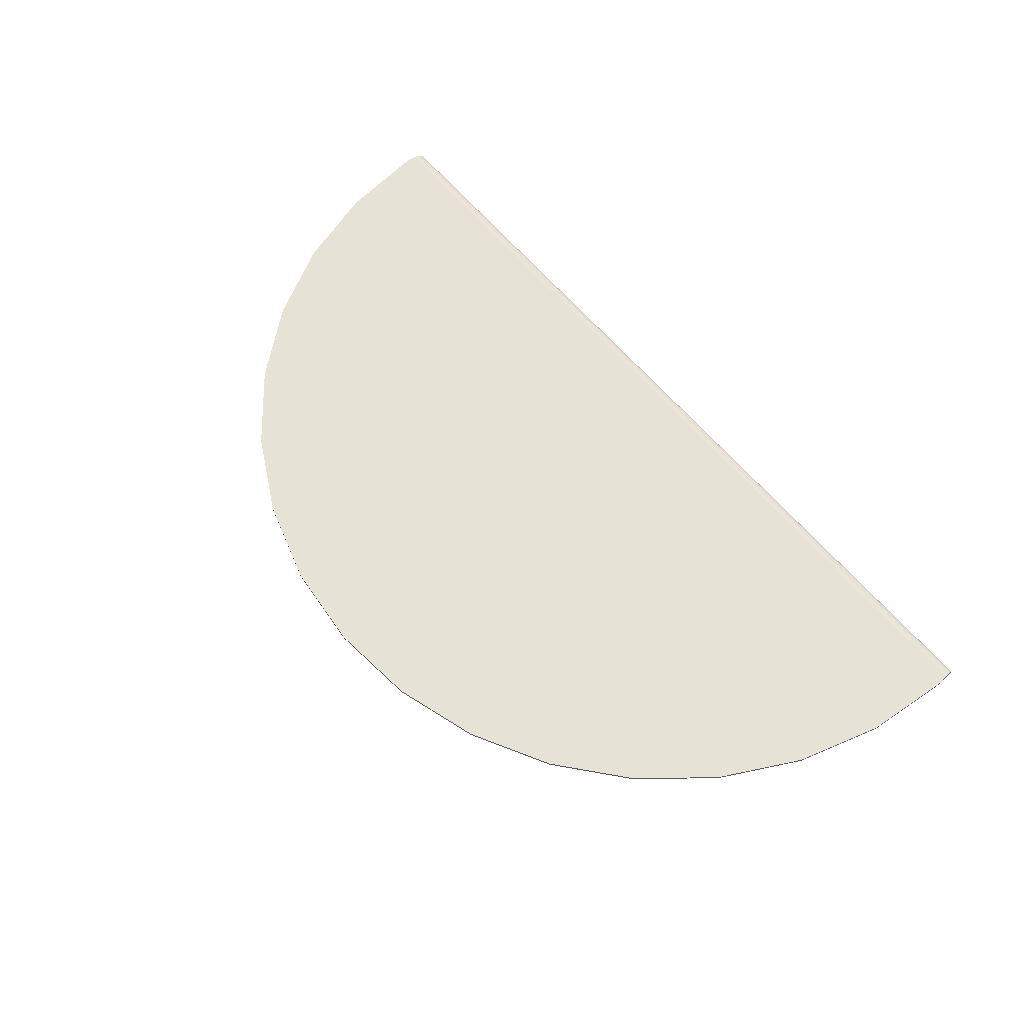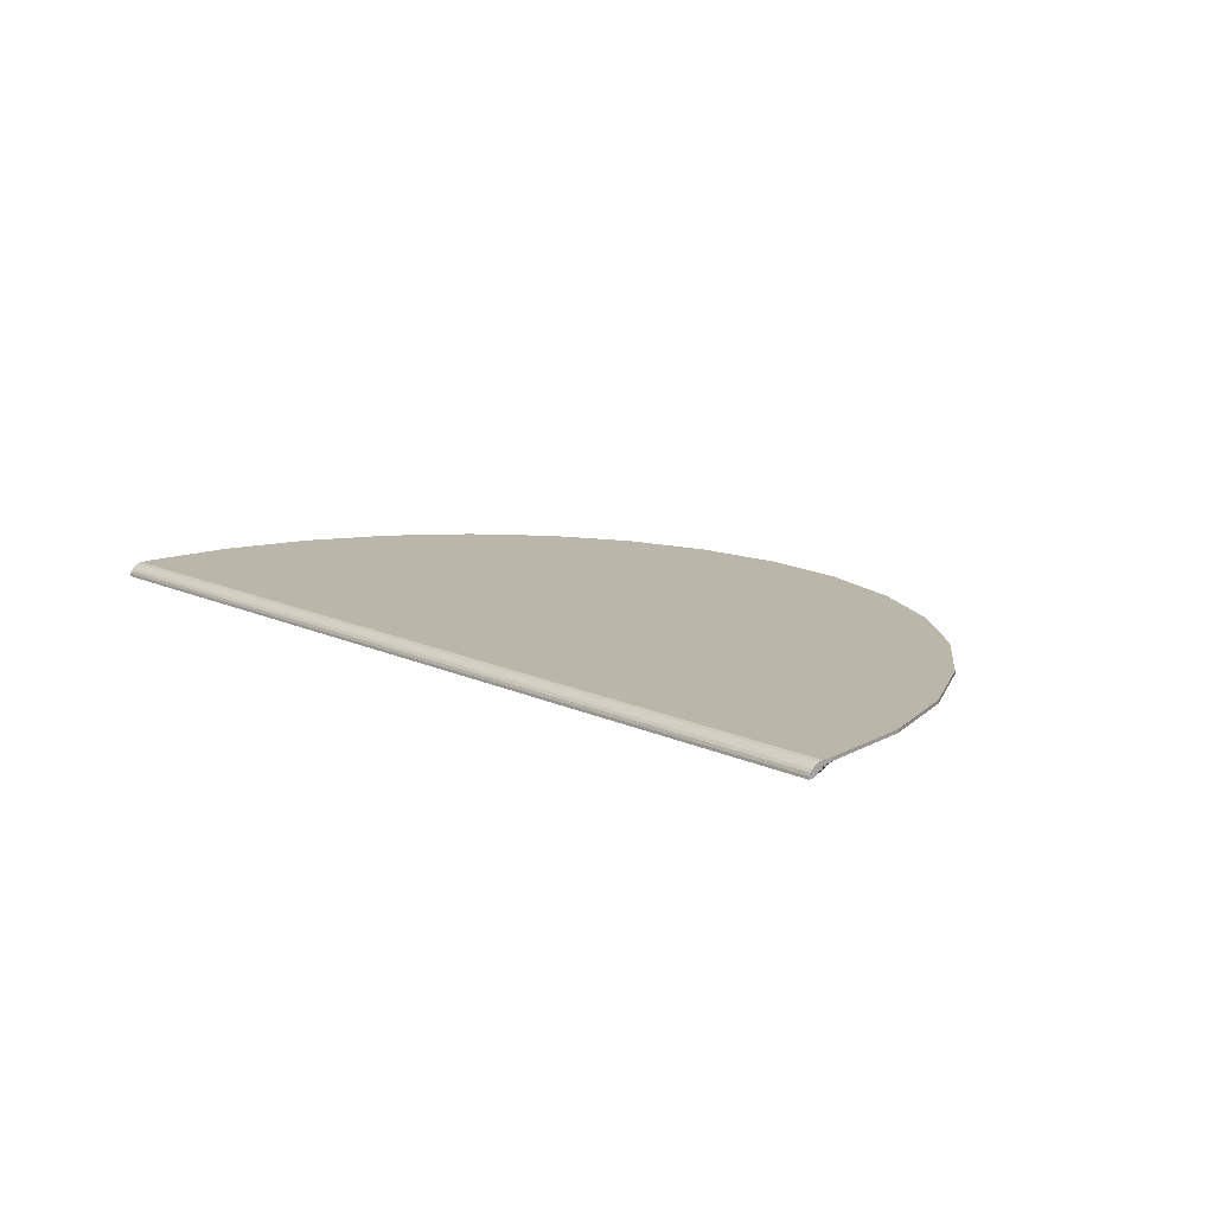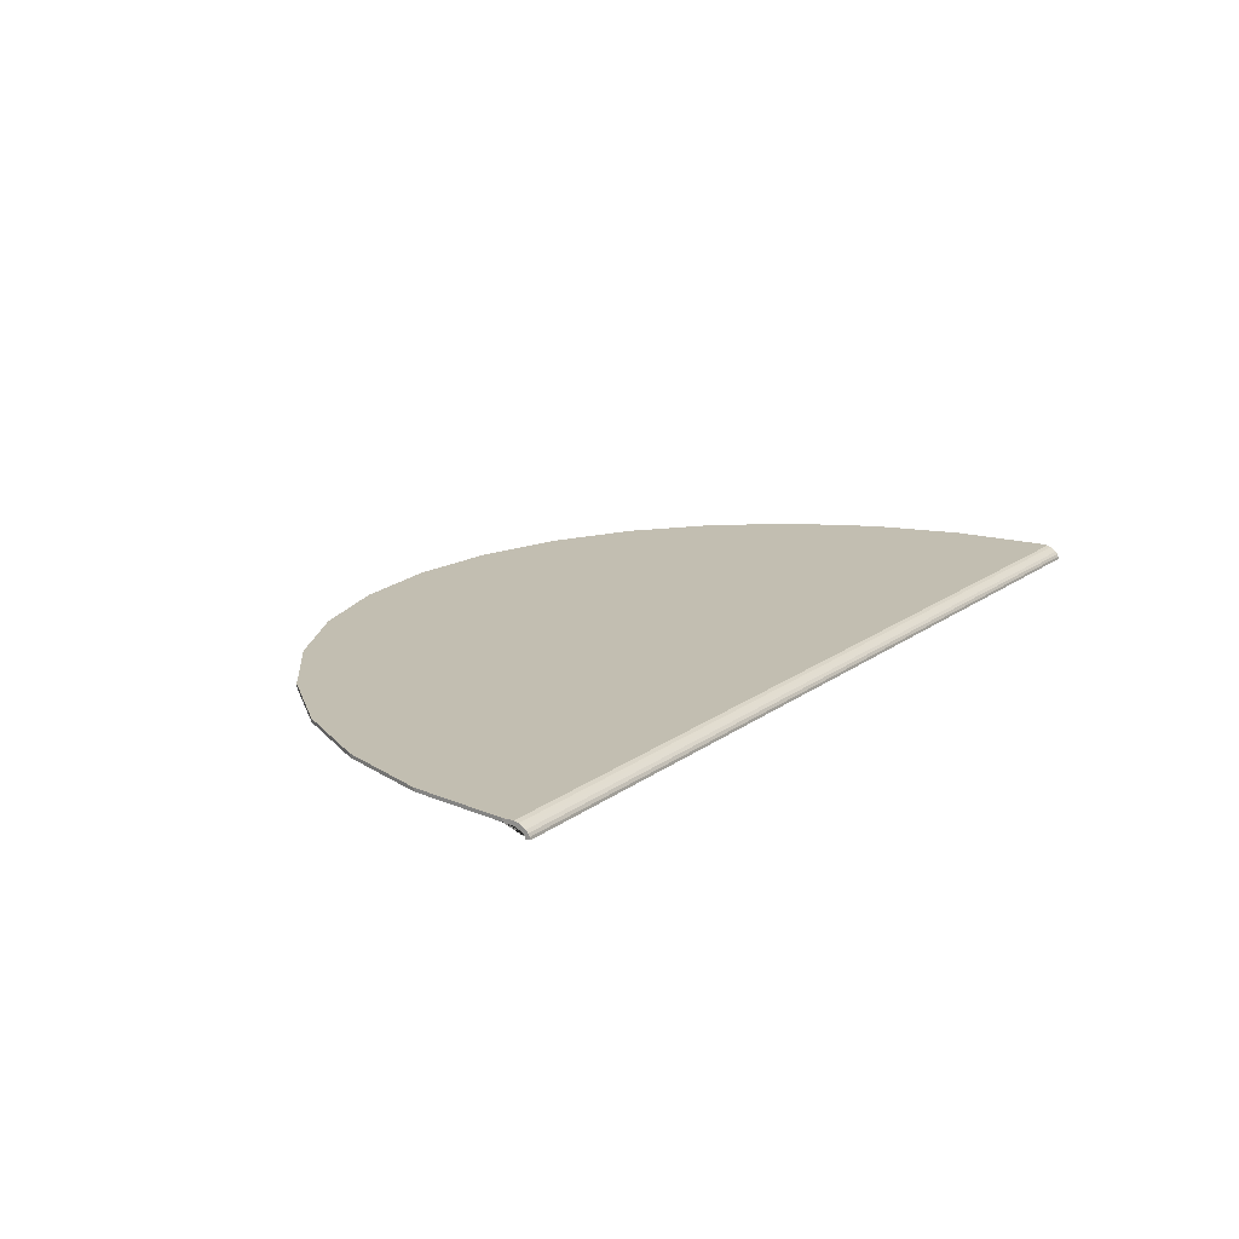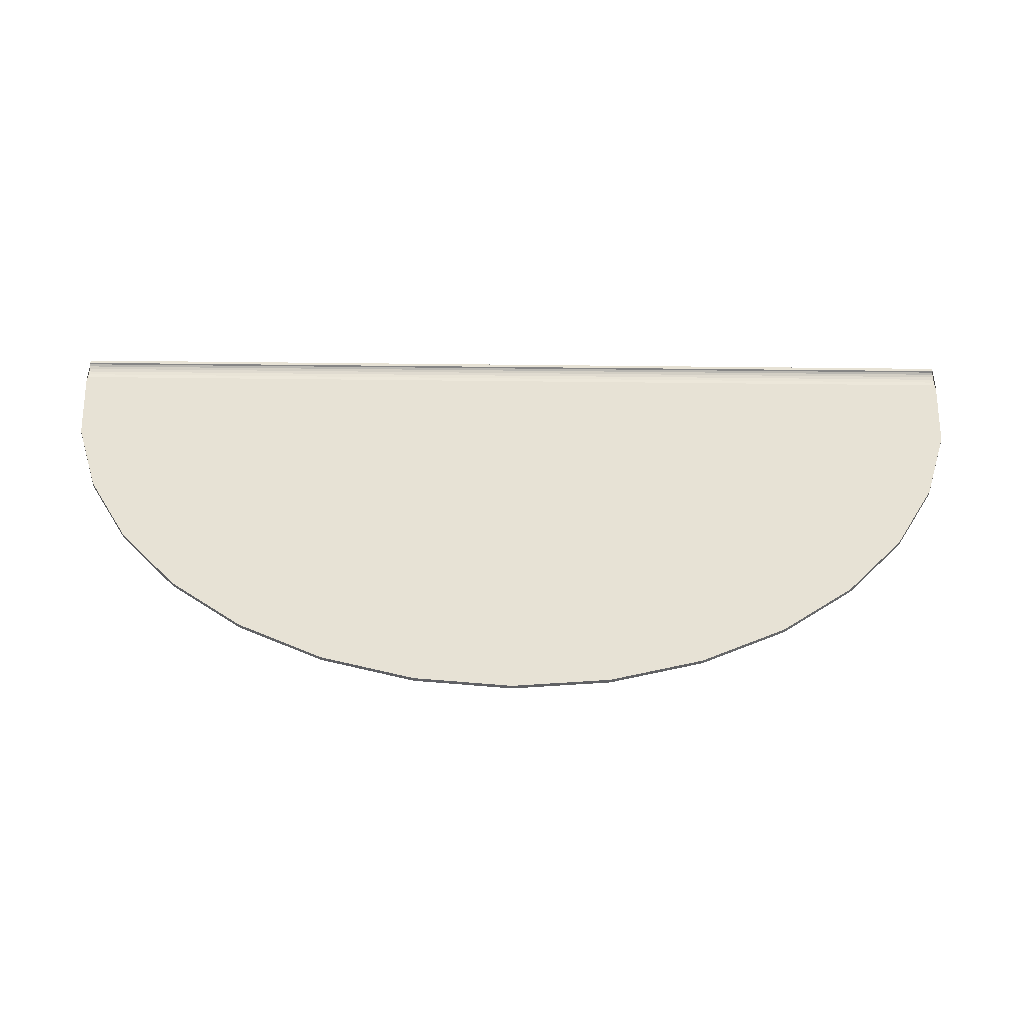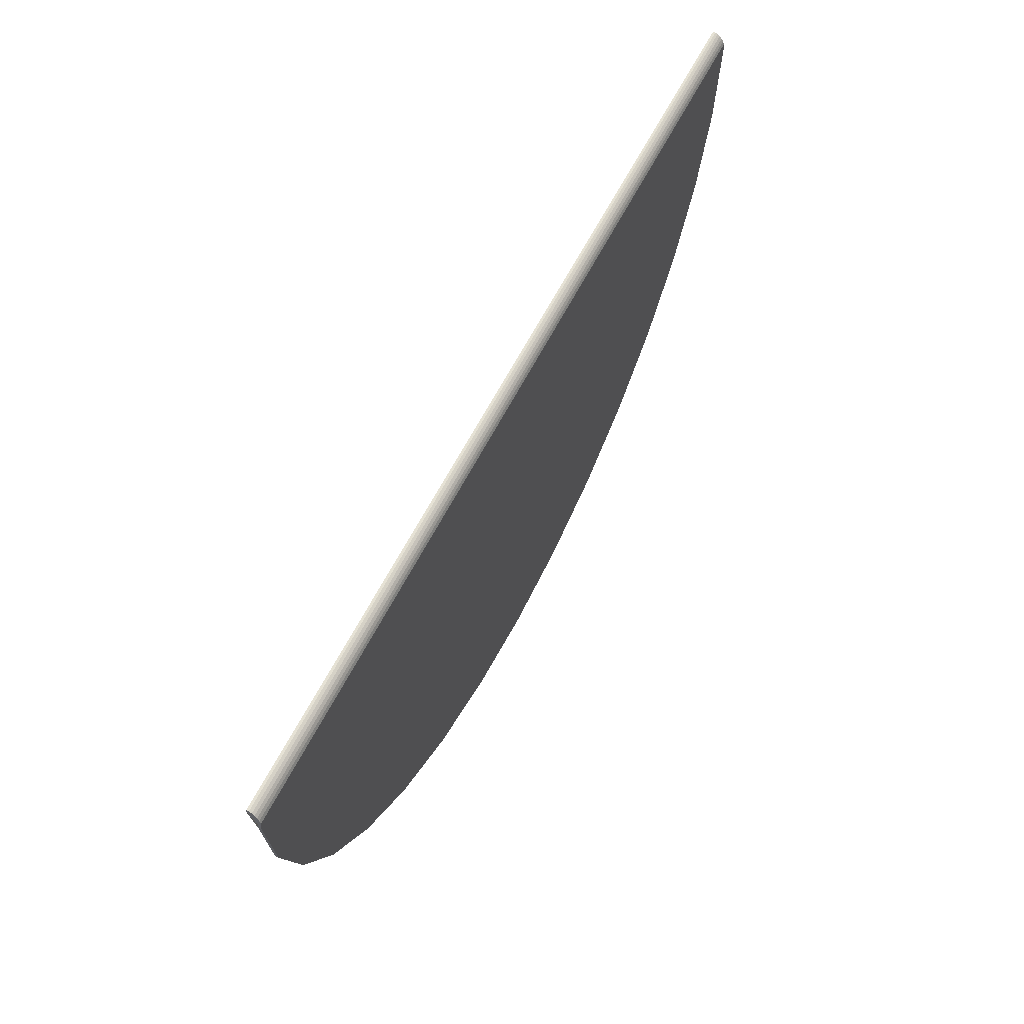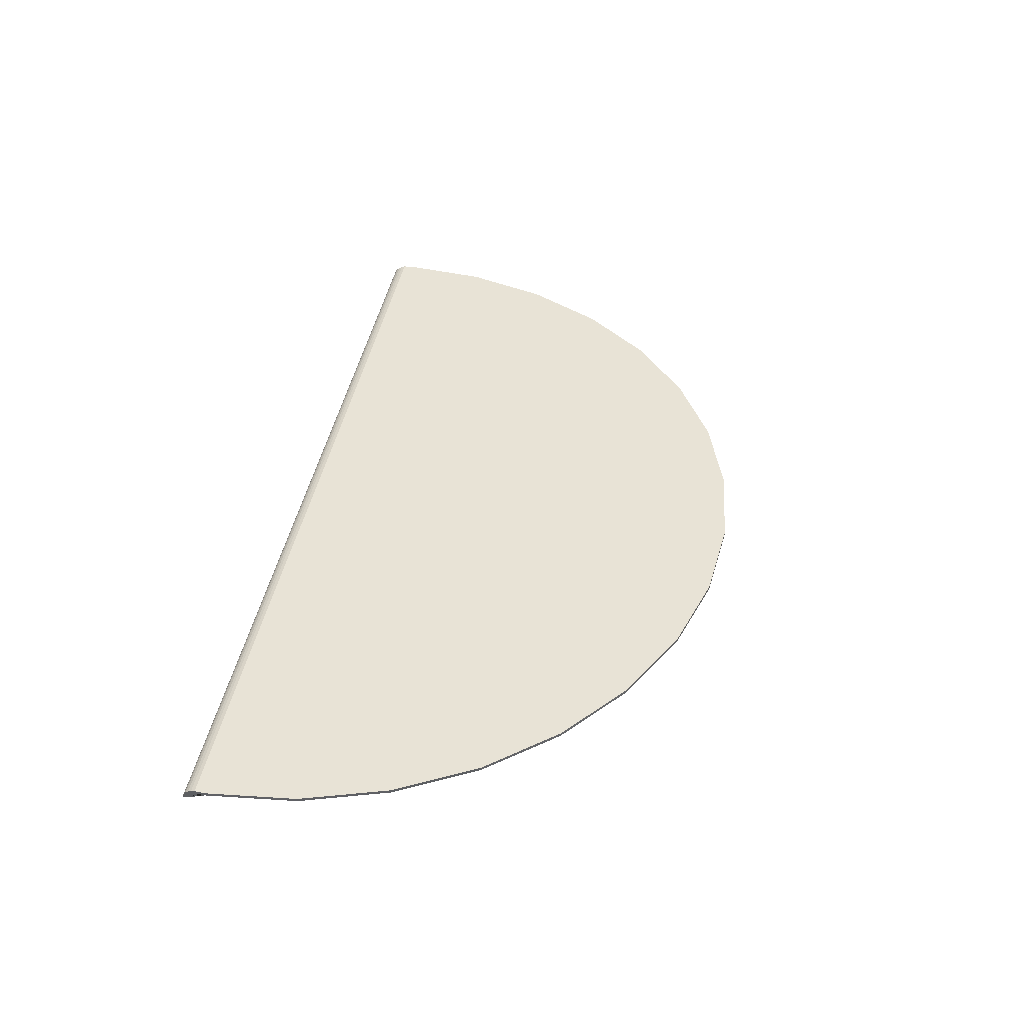
<metadata>
{"format":"obj","ext":"obj","renderer":"f3d","projection":"perspective","resolution":1024,"background":"white","views":[{"elev":63.5,"azim":49.7,"up":"+Z"},{"elev":14.0,"azim":-134.4,"up":"+Z"},{"elev":17.1,"azim":124.9,"up":"+Z"},{"elev":-50.0,"azim":179.3,"up":"+Y"},{"elev":60.9,"azim":-63.3,"up":"+Y"},{"elev":41.5,"azim":-79.9,"up":"+Z"}]}
</metadata>
<code>
o Tortilla
v 0.8917 0.04514 0.005275
v -0.8917 0.04514 0.005275
v 0.8919 0.04274 0.01035
v -0.8919 0.04274 0.01035
v 0.8923 0.03883 0.01502
v -0.8923 0.03883 0.01502
v 0.8928 0.03357 0.01912
v -0.8928 0.03357 0.01912
v 0.8934 0.02717 0.02248
v -0.8934 0.02717 0.02248
v 0.8942 0.01986 0.02498
v -0.8942 0.01986 0.02498
v -0.4979 -0.7451 0.02579
v -0.3429 -0.8279 0.02588
v -0.6336 -0.6336 0.02567
v -0.7451 -0.4979 0.02553
v -0.8279 -0.3429 0.02536
v -0.8789 -0.1748 0.02519
v 0.8961 -0 0.025
v -0.8961 0 0.025
v -0 -0.8961 0.02595
v -0.1748 -0.8789 0.02593
v 0.1748 -0.8789 0.02593
v 0.3429 -0.8279 0.02588
v 0.8789 -0.1748 0.02519
v 0.8279 -0.3429 0.02536
v 0.7451 -0.4979 0.02553
v 0.6336 -0.6336 0.02567
v 0.4979 -0.7451 0.02579
v 0.8925 0.03697 0.003955
v -0.8925 0.03697 0.003955
v 0.8927 0.03456 0.007758
v -0.8927 0.03456 0.007758
v 0.8931 0.03064 0.01126
v -0.8931 0.03064 0.01126
v 0.8936 0.02537 0.01434
v -0.8936 0.02537 0.01434
v 0.8942 0.01895 0.01686
v -0.8942 0.01895 0.01686
v 0.895 0.01162 0.01873
v -0.895 0.01162 0.01873
v -0 -0.8961 0.01945
v -0.1748 -0.8789 0.01944
v 0.1748 -0.8789 0.01944
v -0.3429 -0.8279 0.01939
v -0.8789 -0.1748 0.01888
v -0.8279 -0.3429 0.01901
v -0.7451 -0.4979 0.01913
v -0.6336 -0.6336 0.01924
v -0.4979 -0.7451 0.01933
v 0.3429 -0.8279 0.01939
v 0.7451 -0.4979 0.01913
v 0.6336 -0.6336 0.01924
v 0.4979 -0.7451 0.01933
v 0.8789 -0.1748 0.01888
v 0.8279 -0.3429 0.01901
v 0.8961 -0 0.01874
v -0.8961 0 0.01874
v -0.8916 0.04586 0.00062
v 0.8916 0.04586 0.00062
v -0.8924 0.03766 0.00062
v 0.8924 0.03766 0.00062
f 2 1 60 59
f 1 2 4 3
f 3 4 6 5
f 5 6 8 7
f 7 8 10 9
f 9 10 12 11
f 25 19 11 12 20 18 17 16 15 13 14 22 21 23 24 29 28 27 26
f 62 30 31 61
f 33 31 30 32
f 35 33 32 34
f 37 35 34 36
f 39 37 36 38
f 41 39 38 40
f 58 41 40 57 55 56 52 53 54 51 44 42 43 45 50 49 48 47 46
f 42 21 22 43
f 43 22 14 45
f 45 14 13 50
f 50 13 15 49
f 49 15 16 48
f 48 16 17 47
f 47 17 18 46
f 46 18 20 58
f 61 31 33 35 37 39 41 58 20 12 10 8 6 4 2 59
f 60 1 3 5 7 9 11 19 57 40 38 36 34 32 30 62
f 19 25 55 57
f 25 26 56 55
f 26 27 52 56
f 27 28 53 52
f 28 29 54 53
f 29 24 51 54
f 24 23 44 51
f 23 21 42 44
f 60 62 61 59

</code>
